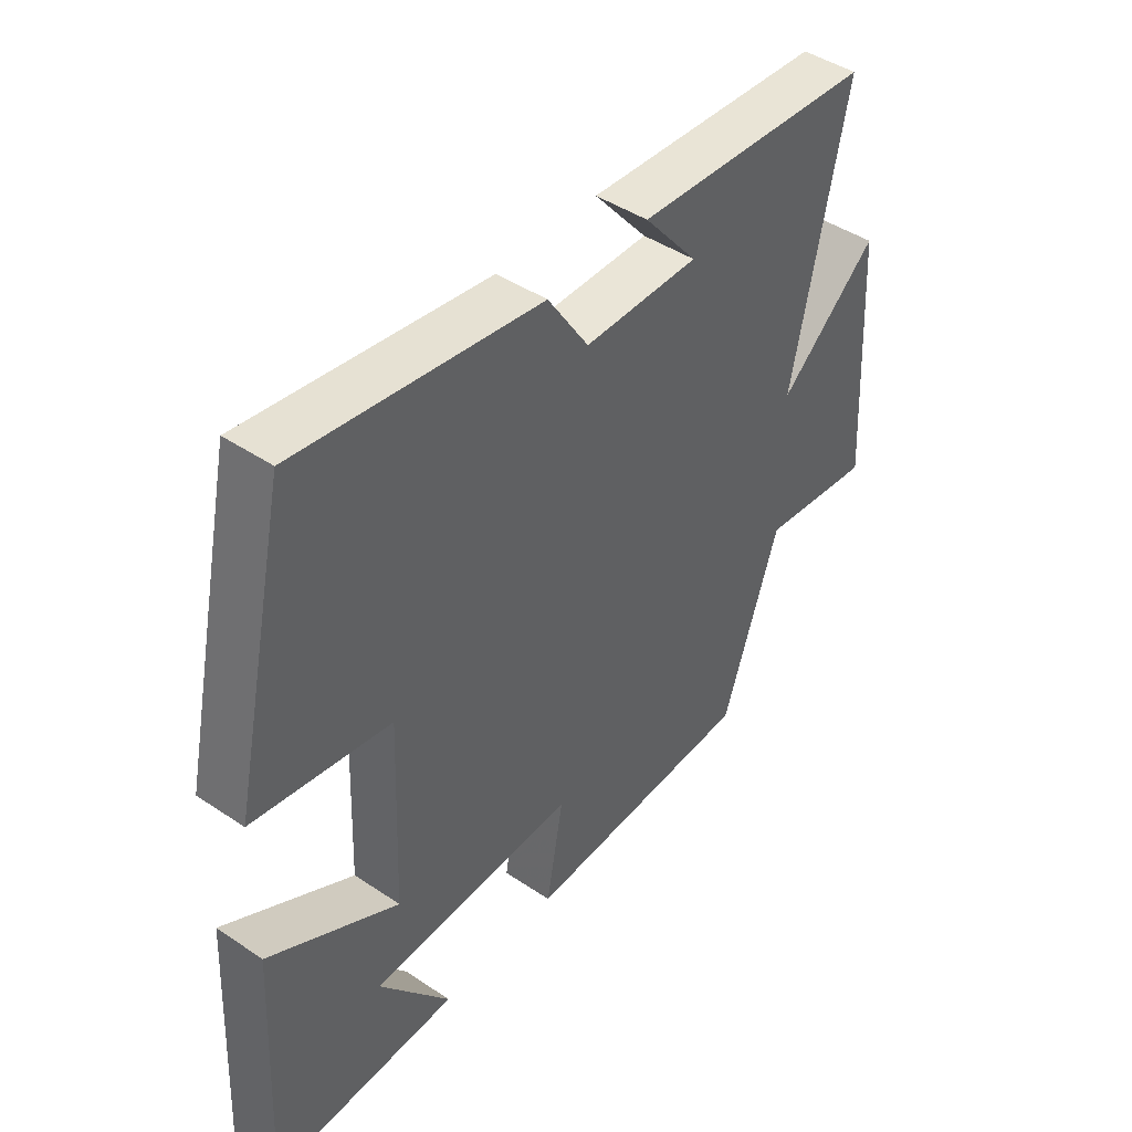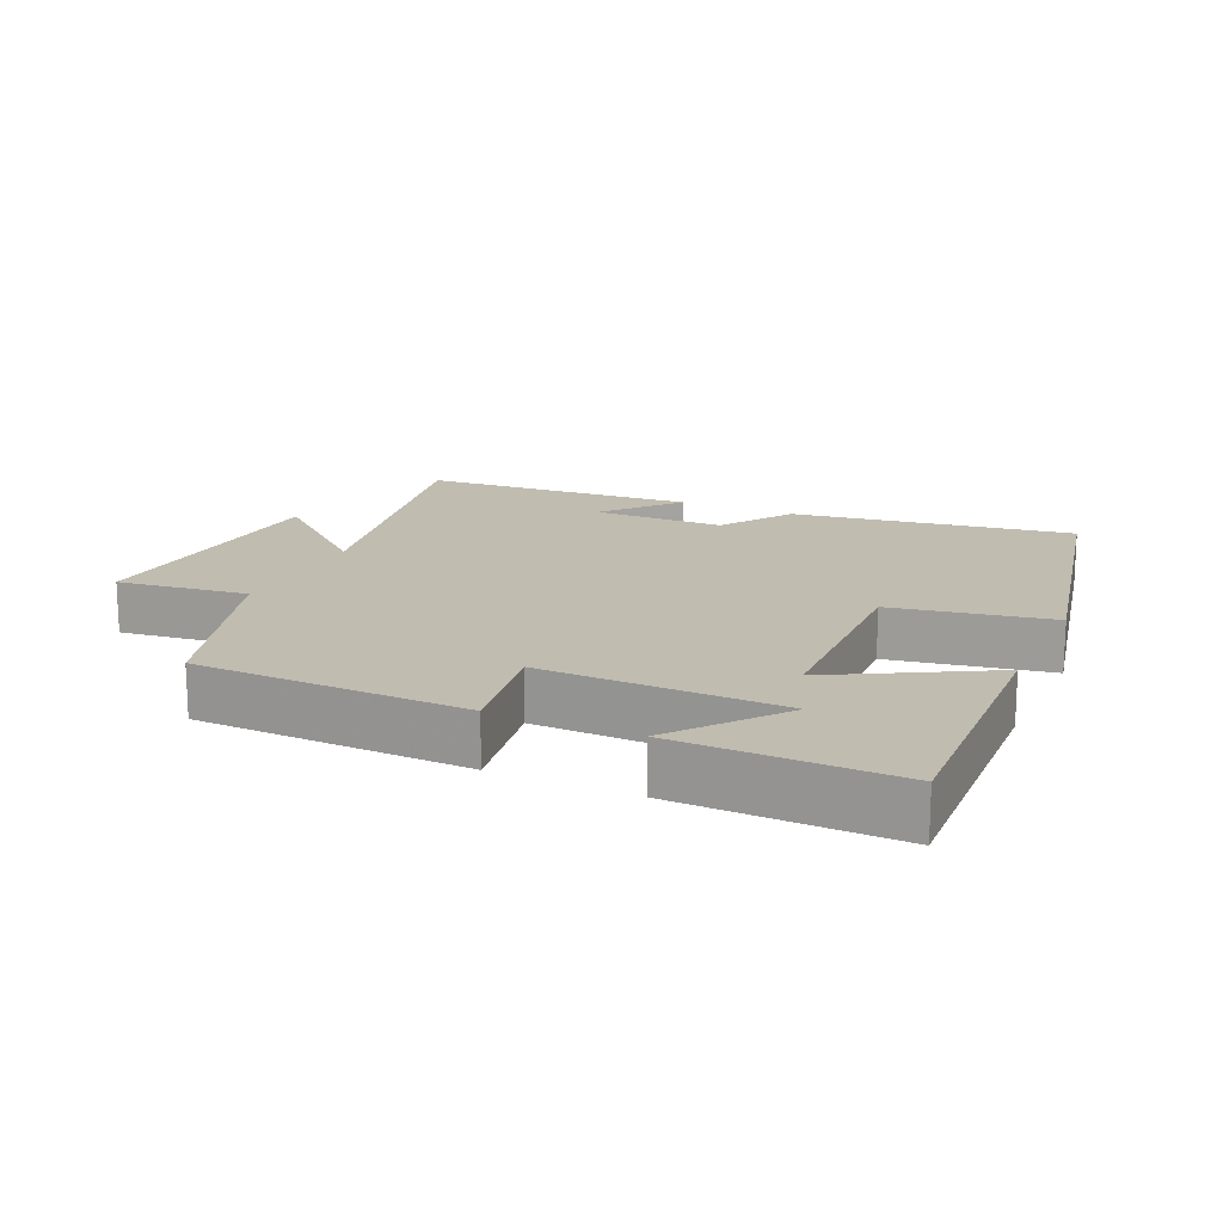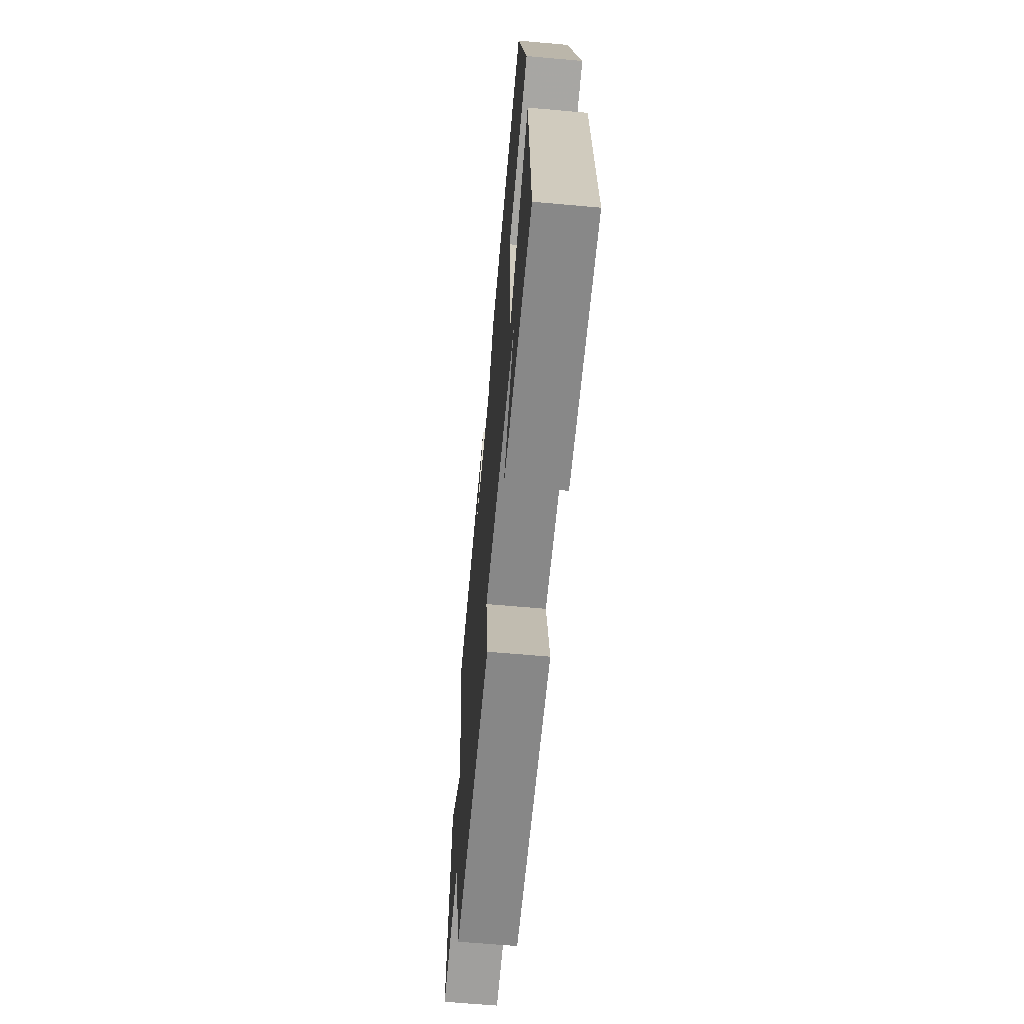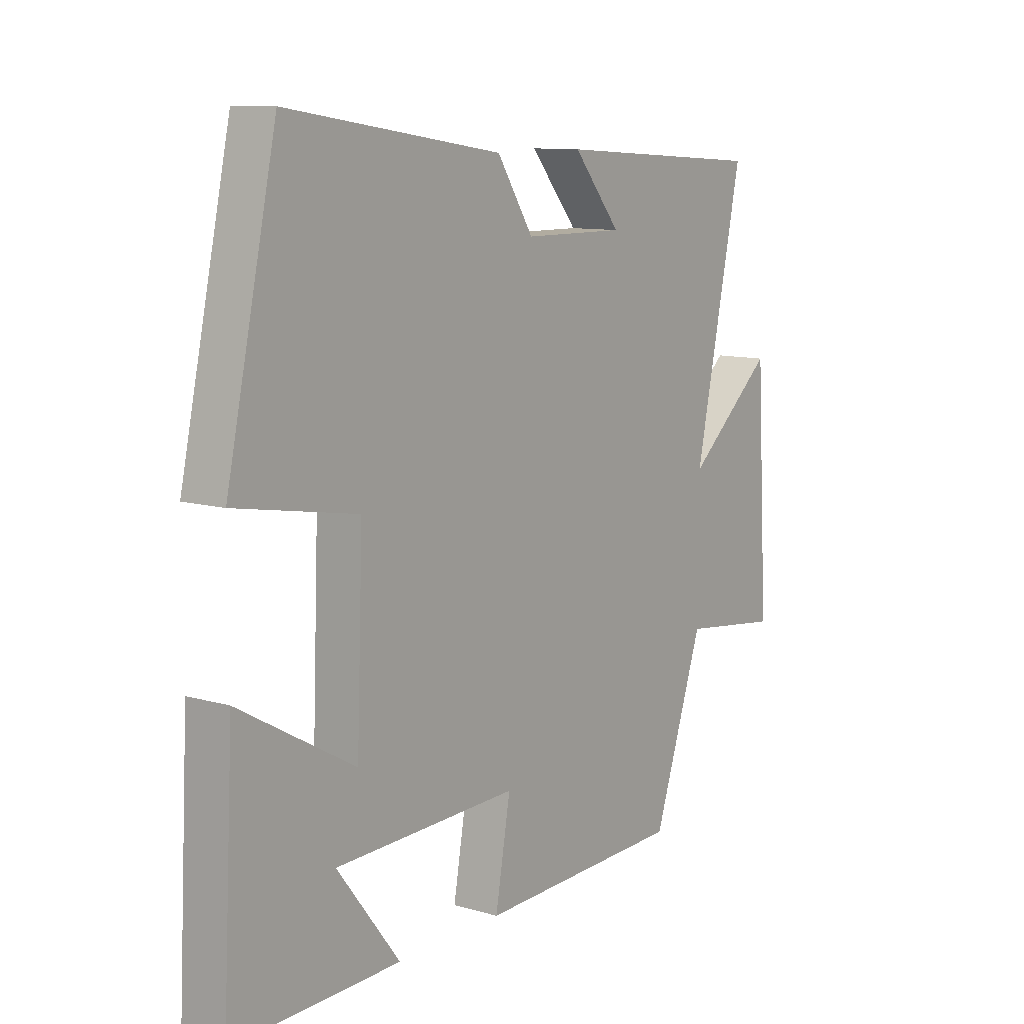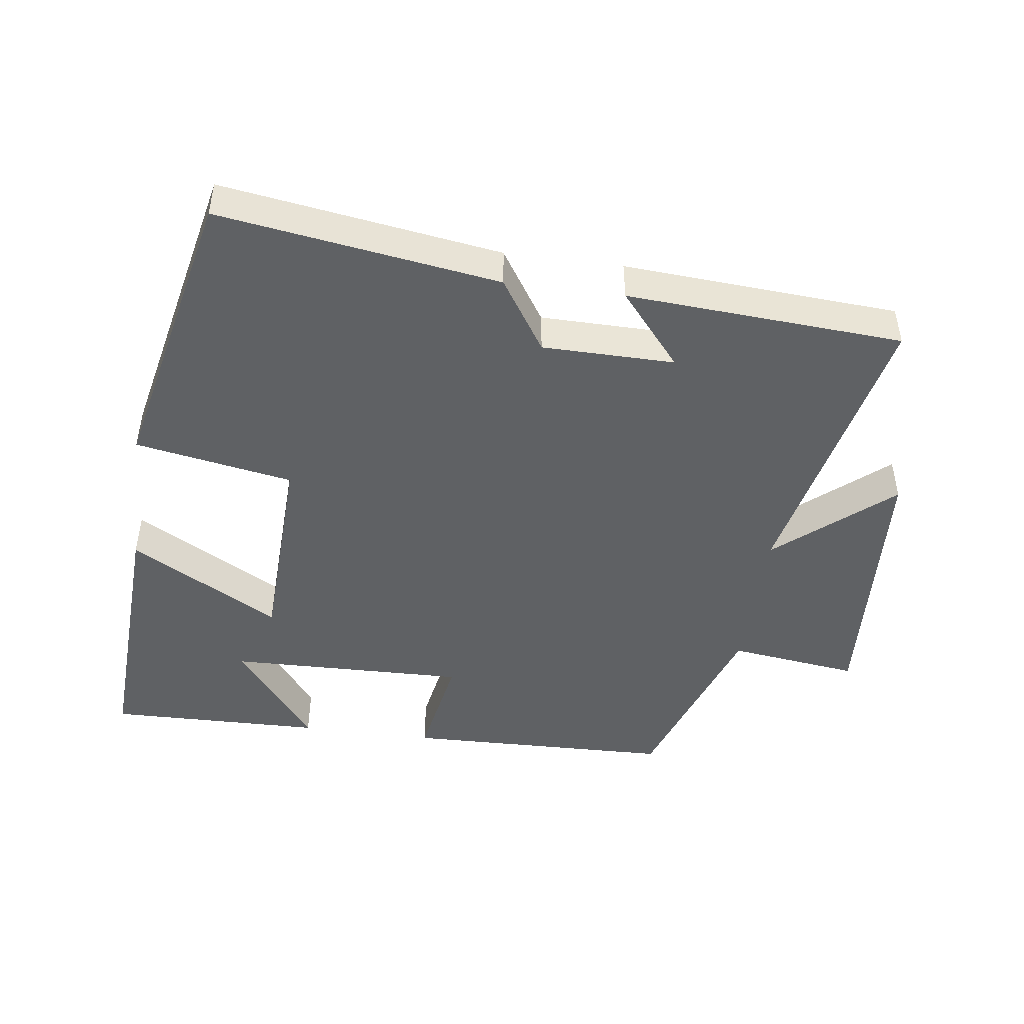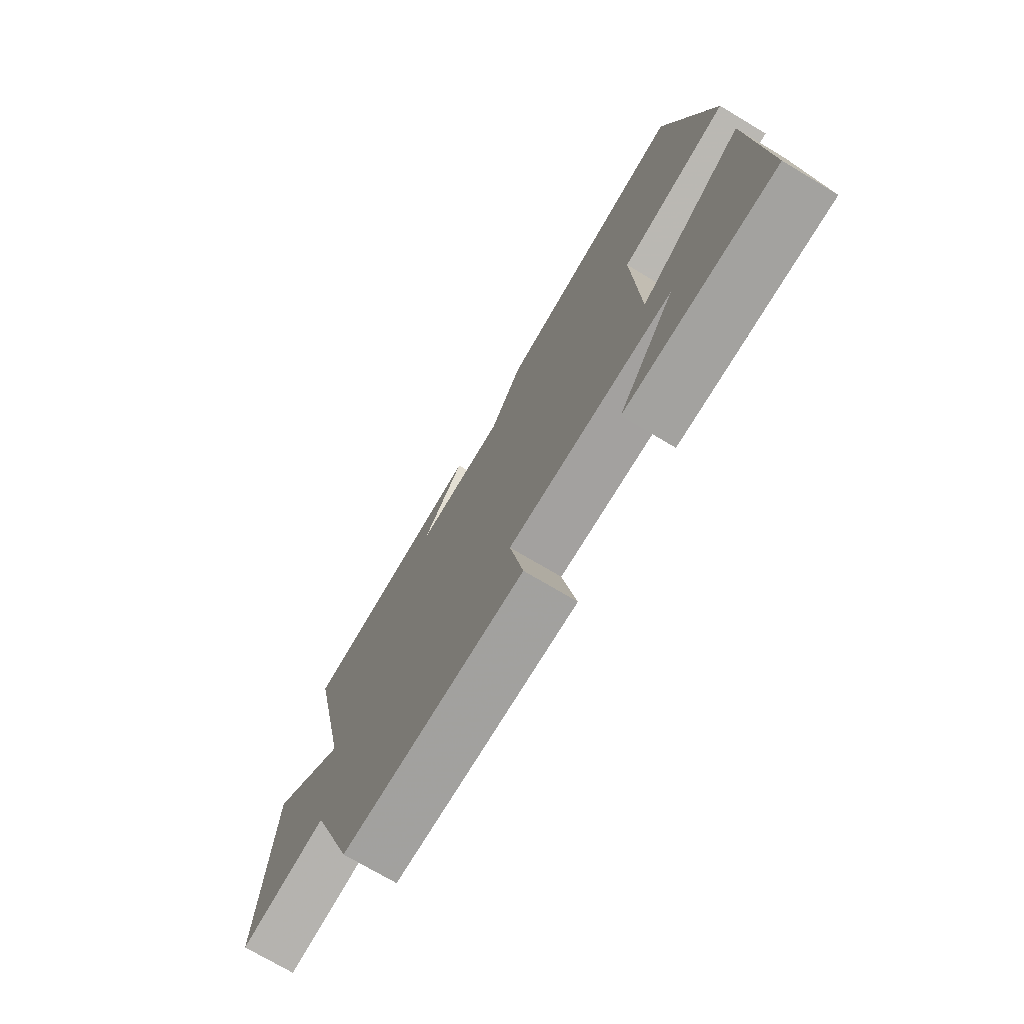
<metadata>
{"format":"obj","ext":"obj","renderer":"f3d","projection":"perspective","resolution":1024,"background":"white","views":[{"elev":44.6,"azim":-52.0,"up":"+Z"},{"elev":16.3,"azim":-155.2,"up":"+Y"},{"elev":-64.0,"azim":-95.2,"up":"+Z"},{"elev":10.5,"azim":-53.9,"up":"+Z"},{"elev":-46.5,"azim":-7.7,"up":"+Y"},{"elev":-73.5,"azim":-120.8,"up":"+Z"}]}
</metadata>
<code>
v -0.404 0.07 0.562
v 0.01 0.07 0.5
v 0.08 0.07 0.392
v 0.276 0.07 0.39
v 0.184 0.07 0.5
v 0.593 0.07 0.473
v 0.5 0.07 0.033
v 0.669 0.07 0.178
v 0.693 0.07 -0.23
v 0.5 0.07 -0.205
v 0.403 0.07 -0.49
v 0.003 0.07 -0.5
v 0.032 0.07 -0.335
v -0.322 0.07 -0.343
v -0.201 0.07 -0.5
v -0.521 0.07 -0.506
v -0.5 0.07 -0.102
v -0.278 0.07 -0.228
v -0.266 0.07 0.082
v -0.5 0.07 0.124
v -0.404 0 0.562
v 0.01 0 0.5
v 0.08 0 0.392
v 0.276 0 0.39
v 0.184 0 0.5
v 0.593 0 0.473
v 0.5 0 0.033
v 0.669 0 0.178
v 0.693 0 -0.23
v 0.5 0 -0.205
v 0.403 0 -0.49
v 0.003 0 -0.5
v 0.032 0 -0.335
v -0.322 0 -0.343
v -0.201 0 -0.5
v -0.521 0 -0.506
v -0.5 0 -0.102
v -0.278 0 -0.228
v -0.266 0 0.082
v -0.5 0 0.124
f 19 20 1 2
f 18 19 2 3
f 16 17 18
f 14 15 16
f 14 16 18
f 13 14 18 3
f 10 11 12 13
f 7 8 9 10
f 7 10 13 3
f 4 5 6
f 4 6 7
f 3 4 7
f 22 21 40 39
f 23 22 39 38
f 38 37 36
f 36 35 34
f 38 36 34
f 23 38 34 33
f 33 32 31 30
f 30 29 28 27
f 23 33 30 27
f 26 25 24
f 27 26 24
f 27 24 23
f 1 21 22 2
f 2 22 23 3
f 3 23 24 4
f 4 24 25 5
f 5 25 26 6
f 6 26 27 7
f 7 27 28 8
f 8 28 29 9
f 9 29 30 10
f 10 30 31 11
f 11 31 32 12
f 12 32 33 13
f 13 33 34 14
f 14 34 35 15
f 15 35 36 16
f 16 36 37 17
f 17 37 38 18
f 18 38 39 19
f 19 39 40 20
f 20 40 21 1

</code>
